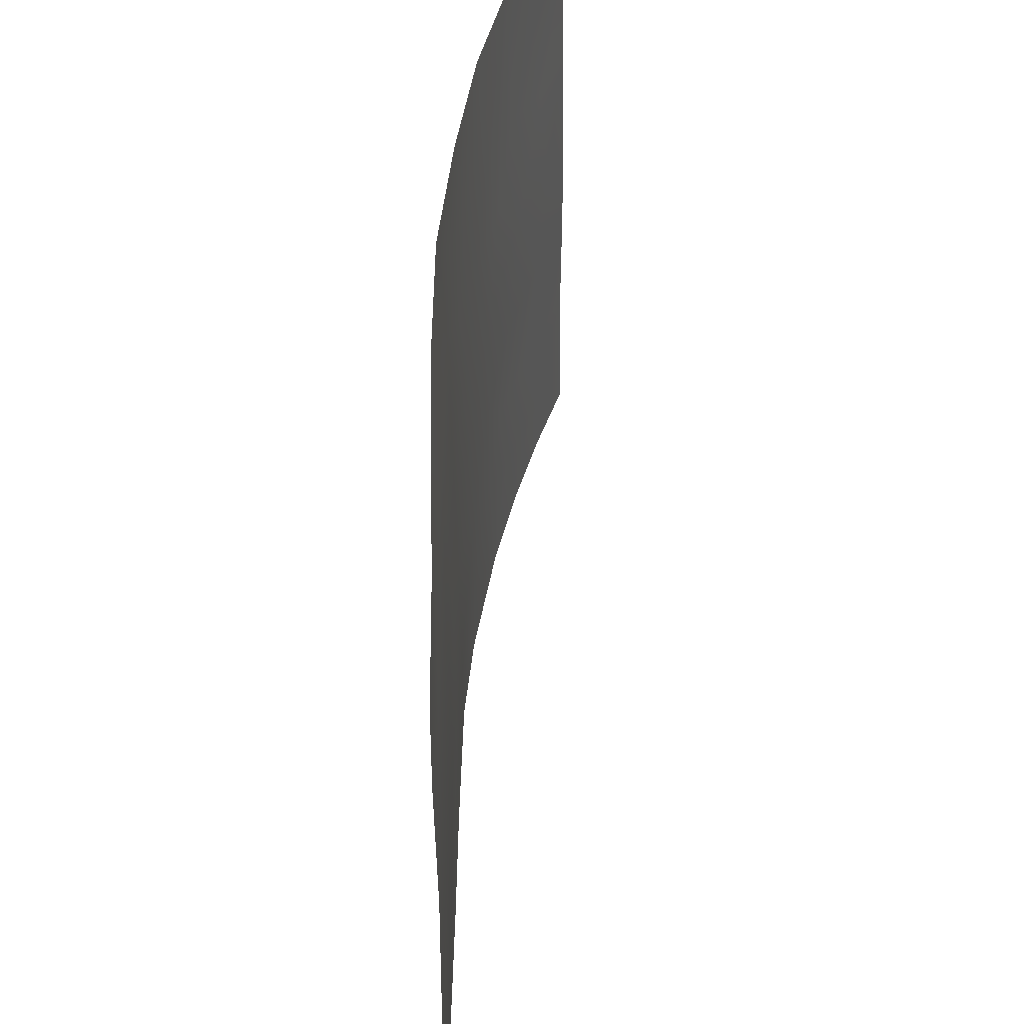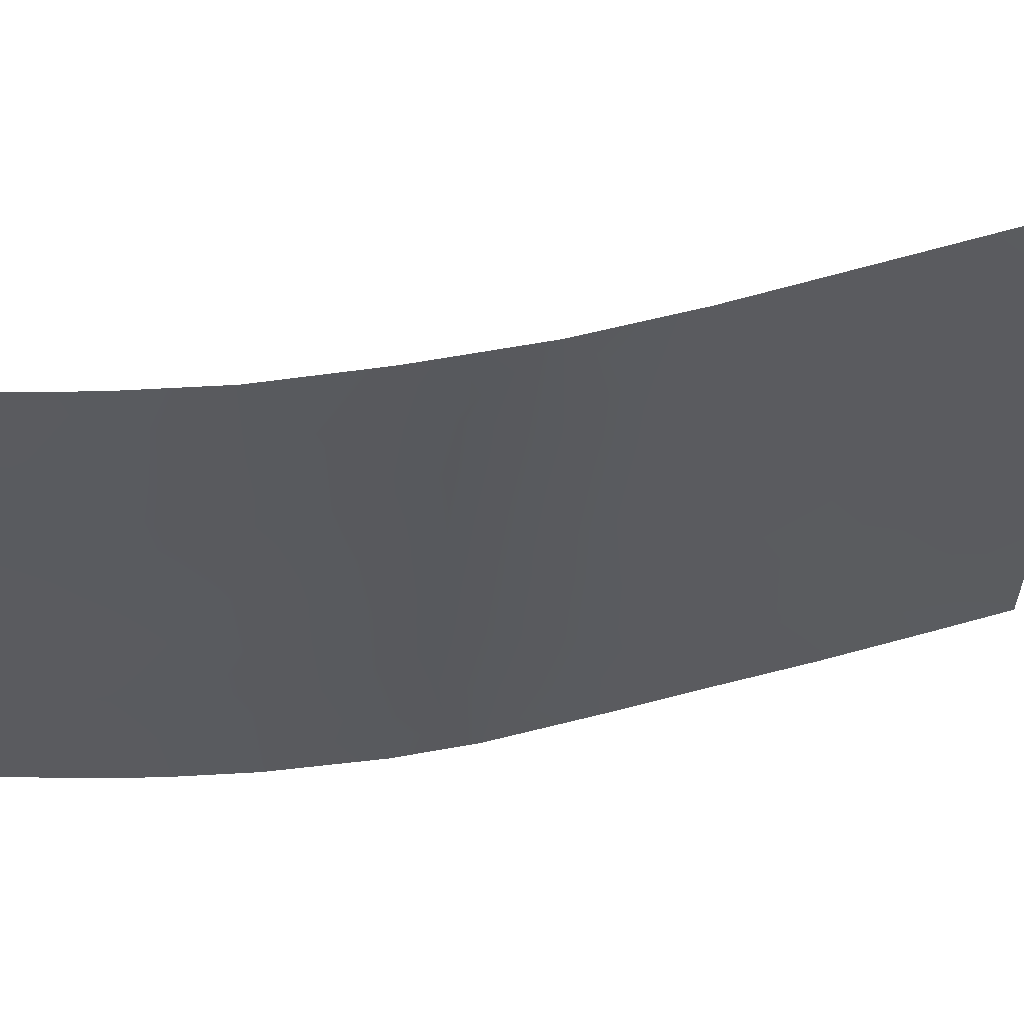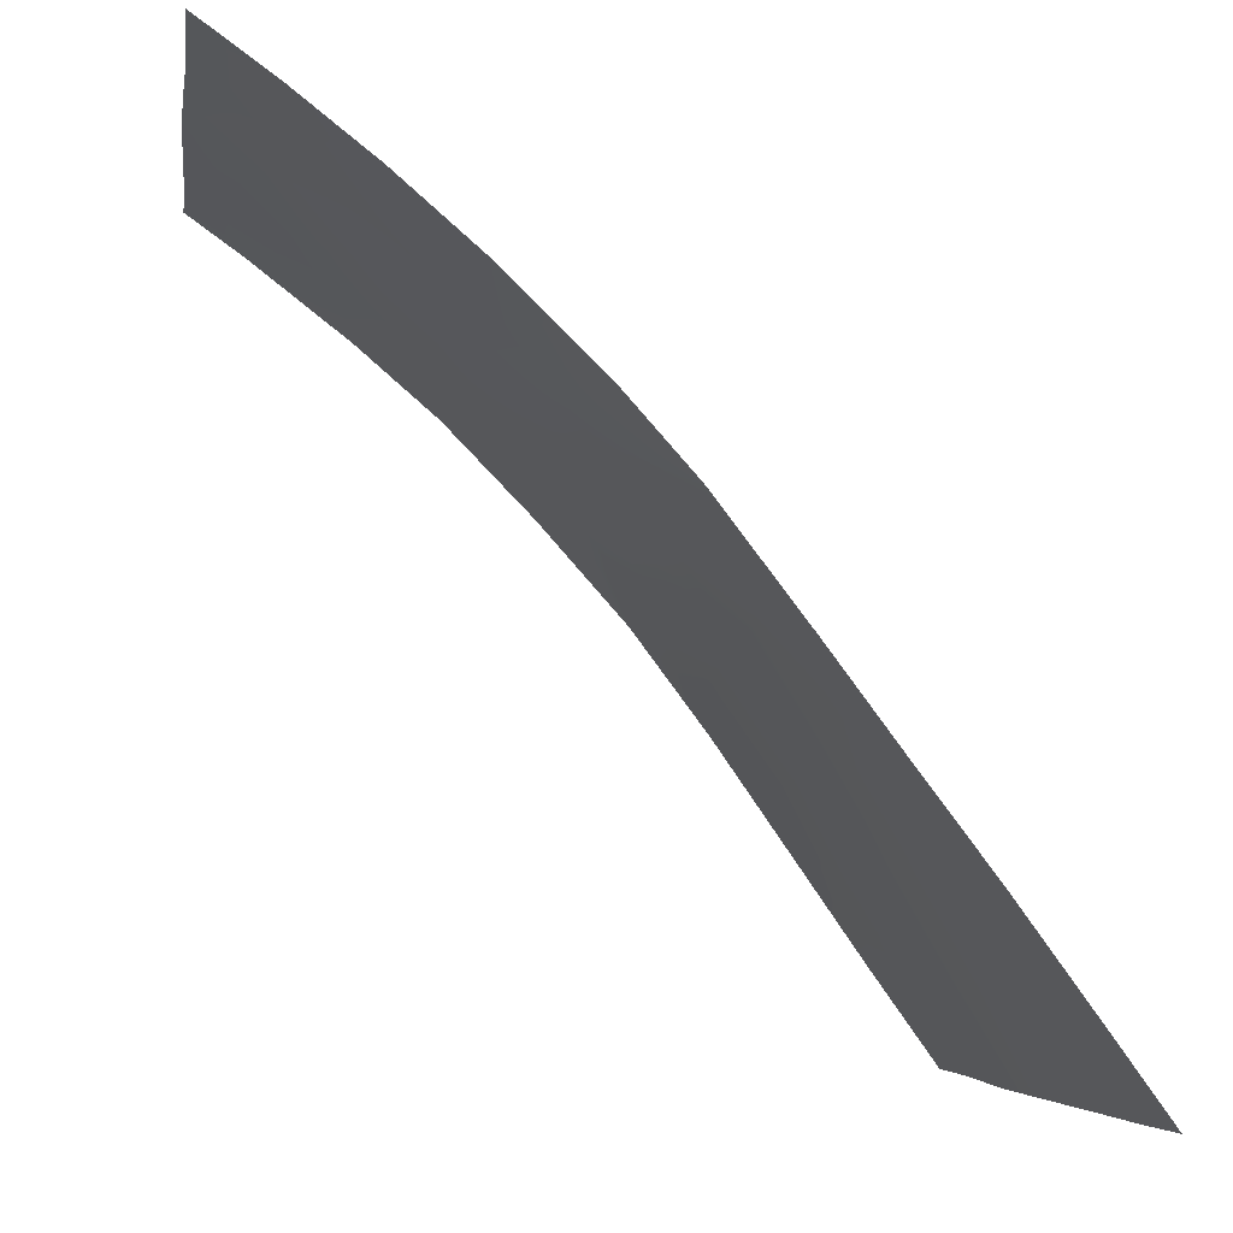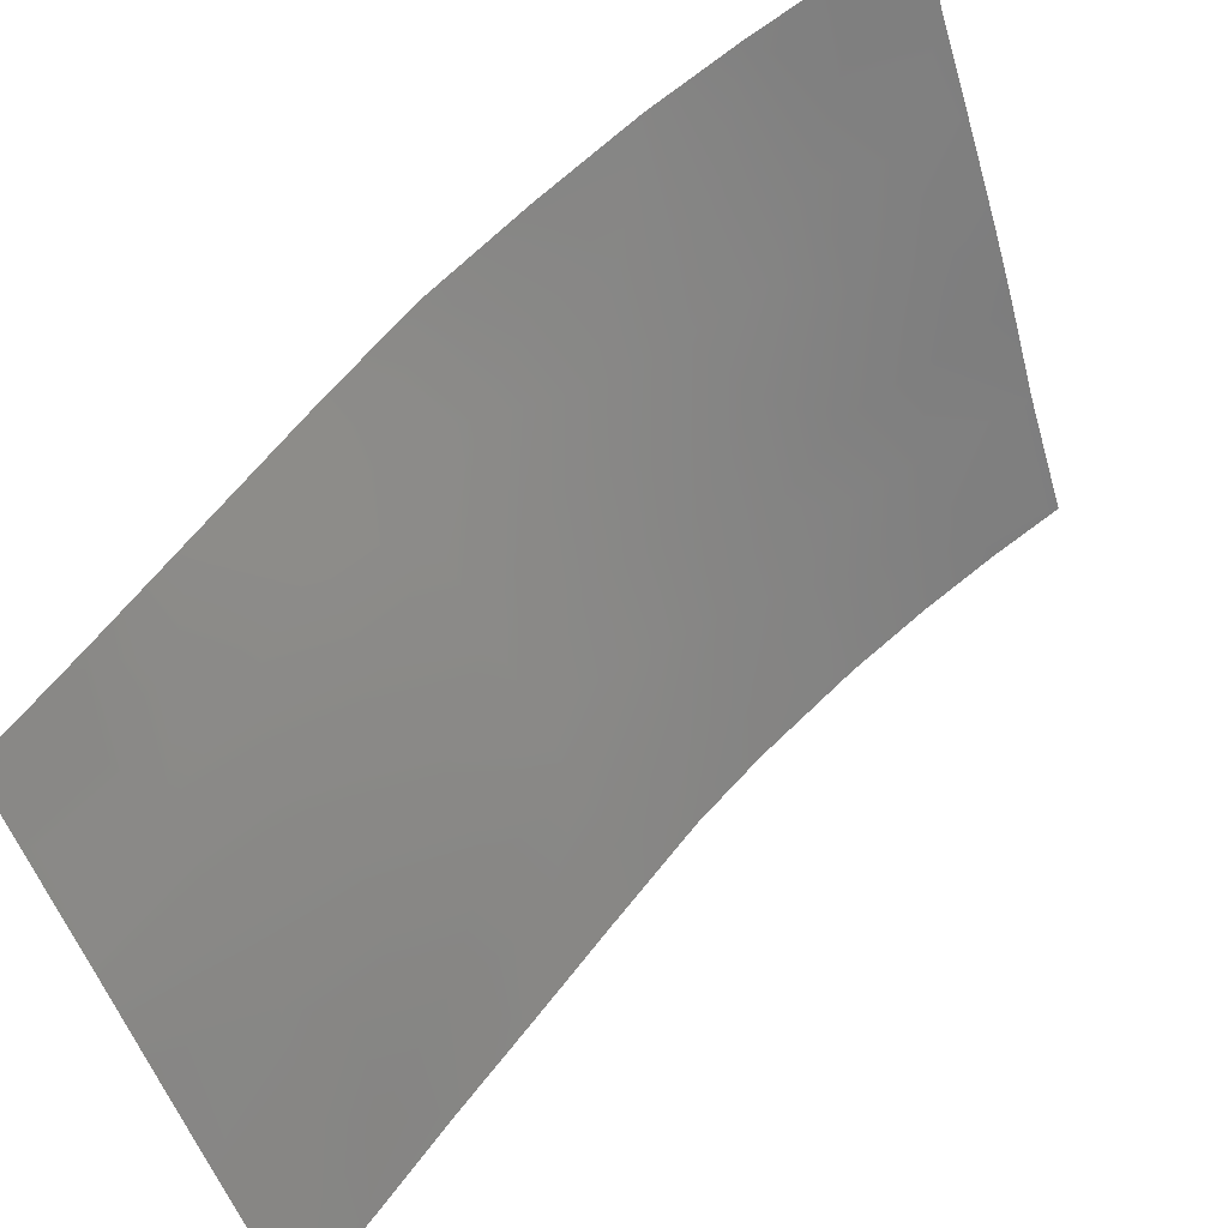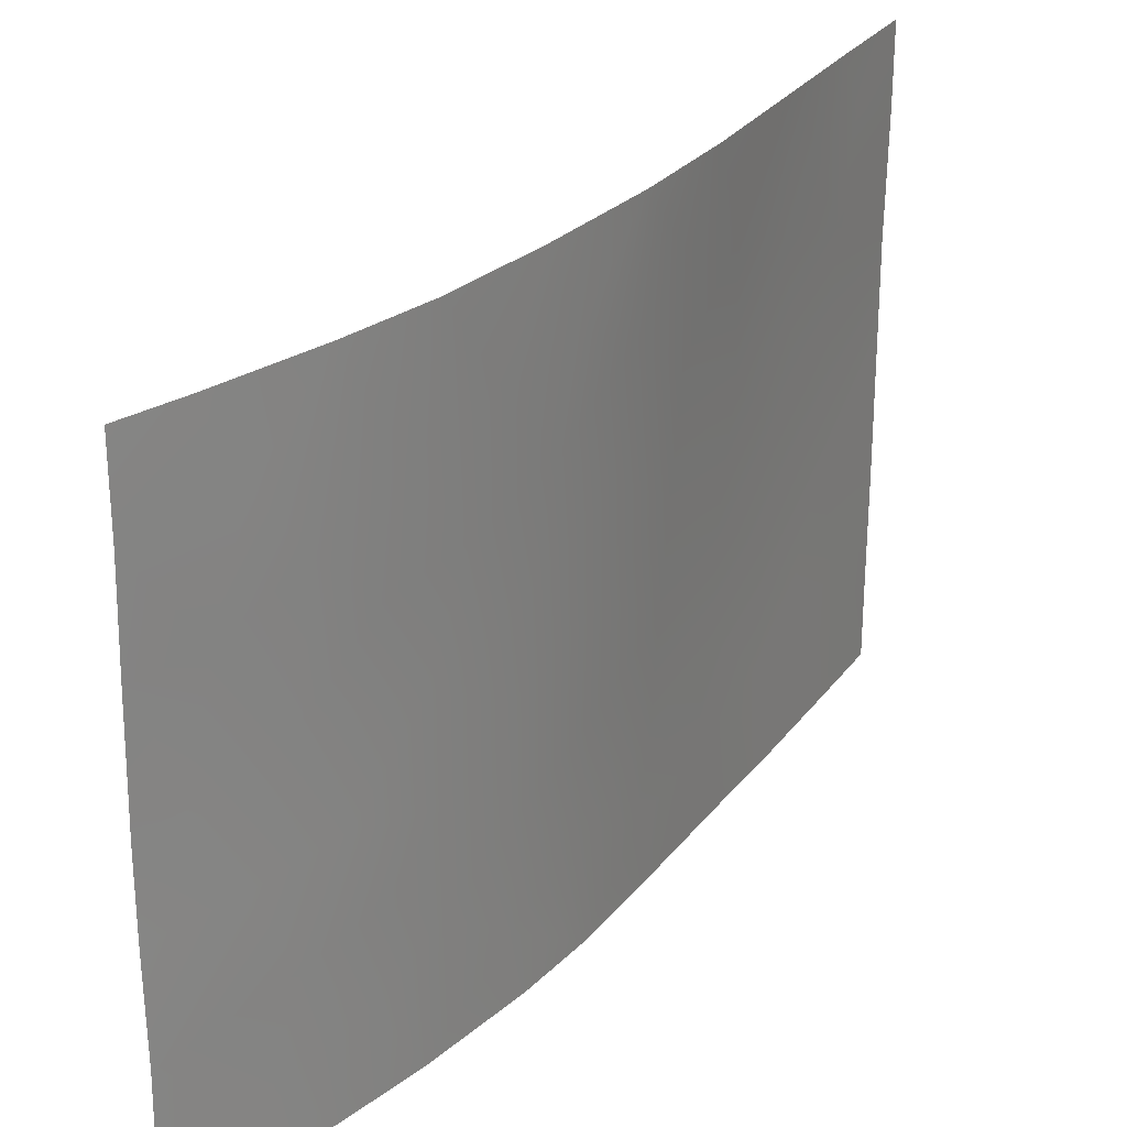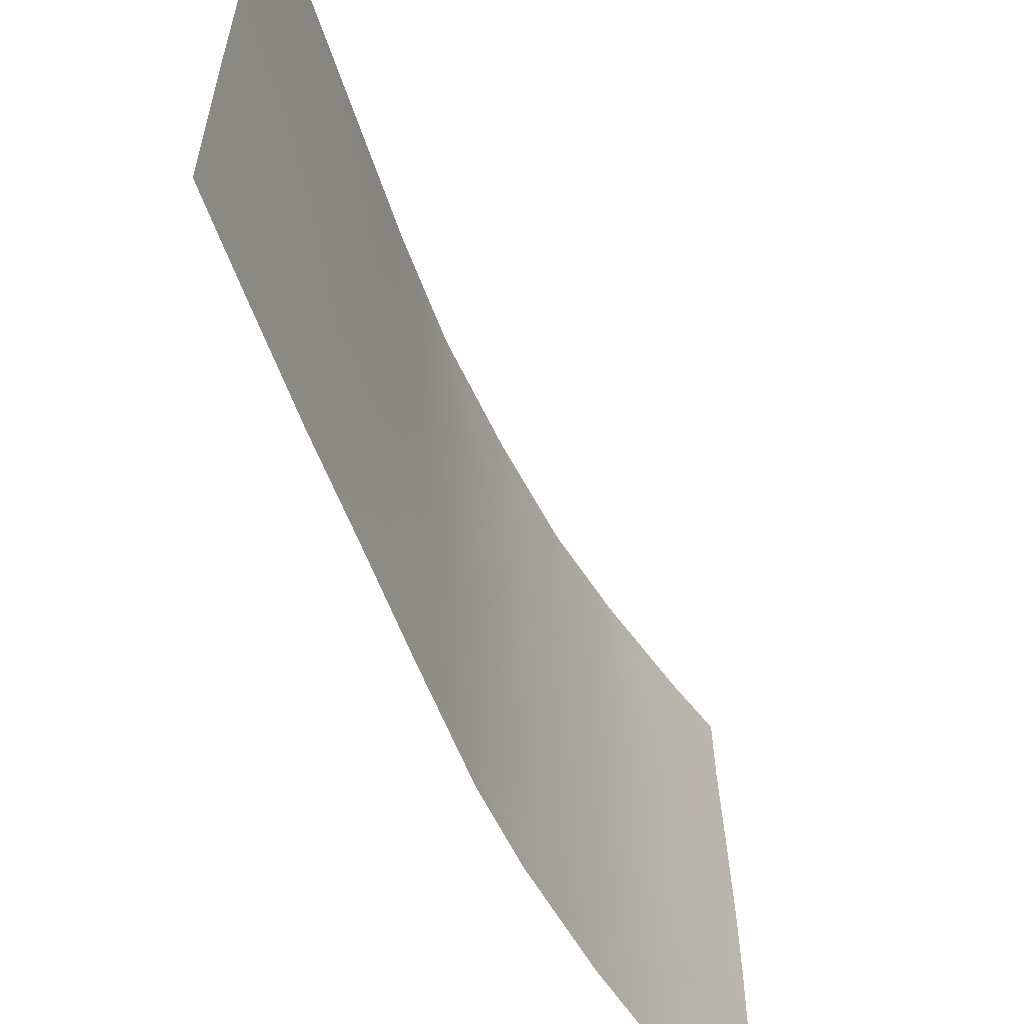
<metadata>
{"format":"obj","ext":"obj","renderer":"f3d","projection":"perspective","resolution":1024,"background":"white","views":[{"elev":44.7,"azim":143.8,"up":"+Y"},{"elev":56.8,"azim":37.3,"up":"+Y"},{"elev":-4.7,"azim":-8.9,"up":"+Z"},{"elev":-46.9,"azim":-165.0,"up":"+Z"},{"elev":27.7,"azim":-7.5,"up":"+Y"},{"elev":-58.9,"azim":163.2,"up":"+Y"}]}
</metadata>
<code>
v 26.39 -45.25 97.83
v 36.41 -39.53 85.77
v 33.94 -43.98 89.06
v 29 -44.87 95.37
v 30.86 -40.28 93.39
v 36.4 -46.33 85.74
v 30.14 -50 94.08
v 23.56 -41.55 100
v 23.6 -39.65 100
v 27.36 -50 96.95
v 23.61 -38 100
v 27.53 -43.74 96.84
v 36.38 -41.9 85.73
v 23.54 -47.39 100
v 23.49 -50 100
v 35.41 -50 87.11
v 36.4 -38 85.77
v 35.17 -38 87.5
v 35.19 -40.93 87.42
v 29.03 -50 95.33
v 23.52 -45.37 100
v 25.25 -39.55 98.79
v 36.4 -50 85.76
v 31.86 -41.19 92.05
v 30.39 -44.1 93.86
v 33.73 -45.8 89.33
v 34.06 -50 88.96
v 32.89 -50 90.49
v 26.03 -50 98.1
v 29.51 -37.98 94.98
v 29.98 -39.49 94.45
v 26.99 -41.99 97.35
v 30.22 -46.02 94.02
v 25.11 -48.76 98.83
v 24.74 -50 99.11
v 28.88 -46.78 95.48
v 24.67 -41.47 99.19
v 24.64 -38 99.26
v 34.81 -48.54 87.91
v 35.53 -39.14 86.99
v 31.66 -43.29 92.25
v 28.26 -41.77 96.16
v 31.63 -50 92.16
v 31.37 -47.21 92.51
v 36.39 -43.85 85.73
v 25.77 -43.22 98.32
v 23.52 -43.83 100
v 24.31 -43.54 99.43
v 26.62 -48.37 97.6
v 28.82 -48.73 95.55
v 27.91 -38 96.61
v 32.32 -48.52 91.26
v 31.5 -45.32 92.38
v 27.34 -40.04 97.07
v 35.71 -48.87 86.68
v 33.92 -37.99 89.29
v 26.43 -38 97.88
v 32.47 -37.98 91.36
v 31.88 -39.37 92.12
v 32.62 -46.58 90.85
v 25.61 -47.03 98.45
v 35.07 -45.23 87.51
v 30.03 -47.91 94.2
v 34.53 -46.79 88.24
v 27.72 -45.77 96.65
v 34.18 -42.26 88.75
v 29.21 -43.09 95.18
v 36.4 -48.29 85.74
v 31.11 -37.96 93.19
v 24.88 -45.36 99.02
v 32.93 -39.78 90.59
v 29.62 -41.26 94.78
v 32.68 -44.53 90.79
v 28.77 -39.8 95.71
v 31.12 -48.73 92.83
v 34.61 -39.29 88.24
v 27.72 -47.62 96.62
v 30.6 -42.26 93.64
v 26.03 -40.87 98.19
v 35.17 -43.15 87.38
v 26.82 -46.74 97.45
v 33.63 -47.96 89.51
v 35.49 -47.21 86.97
v 33 -42.2 90.39
v 34 -40.44 89.04
f 2 13 19
f 9 38 22
f 40 2 19
f 10 49 77
f 10 77 50
f 4 25 33
f 6 83 62
f 54 74 42
f 63 44 75
f 55 83 68
f 84 41 24
f 48 8 37
f 27 28 82
f 52 28 43
f 34 29 35
f 30 69 31
f 11 38 9
f 35 15 34
f 4 36 65
f 79 37 22
f 38 57 22
f 27 39 16
f 40 17 2
f 20 10 50
f 25 41 53
f 53 33 25
f 12 32 42
f 43 7 75
f 33 53 44
f 13 45 80
f 45 6 62
f 3 80 62
f 79 46 37
f 21 47 48
f 47 8 48
f 50 63 7
f 30 74 51
f 28 52 82
f 60 44 53
f 51 74 54
f 15 14 34
f 39 27 82
f 40 18 17
f 55 23 16
f 56 18 76
f 8 9 37
f 57 51 54
f 58 56 71
f 79 32 46
f 14 21 70
f 70 61 14
f 32 79 54
f 60 73 26
f 36 33 63
f 36 4 33
f 25 78 41
f 83 39 64
f 39 82 64
f 32 54 42
f 42 74 72
f 43 75 52
f 52 75 44
f 60 52 44
f 7 63 75
f 63 33 44
f 7 20 50
f 63 50 36
f 52 60 82
f 72 67 42
f 42 67 12
f 24 71 84
f 71 24 59
f 83 55 39
f 39 55 16
f 23 55 68
f 68 83 6
f 69 58 59
f 65 1 12
f 78 24 41
f 70 21 48
f 70 48 46
f 5 24 78
f 5 78 72
f 25 4 67
f 5 59 24
f 3 26 73
f 84 73 41
f 73 60 53
f 56 85 71
f 84 85 66
f 31 69 5
f 74 30 31
f 72 74 31
f 5 72 31
f 46 48 37
f 49 29 34
f 5 69 59
f 46 1 70
f 41 73 53
f 76 18 40
f 19 76 40
f 66 85 19
f 49 10 29
f 58 71 59
f 1 61 70
f 81 65 77
f 61 1 81
f 61 34 14
f 73 84 3
f 77 36 50
f 78 67 72
f 22 37 9
f 45 62 80
f 79 22 57
f 36 77 65
f 78 25 67
f 66 80 3
f 80 19 13
f 49 34 61
f 46 32 12
f 19 80 66
f 61 81 49
f 77 49 81
f 81 1 65
f 3 62 26
f 64 26 62
f 12 67 4
f 65 12 4
f 64 82 26
f 82 60 26
f 84 66 3
f 46 12 1
f 83 64 62
f 84 71 85
f 85 56 76
f 85 76 19
f 57 54 79

</code>
